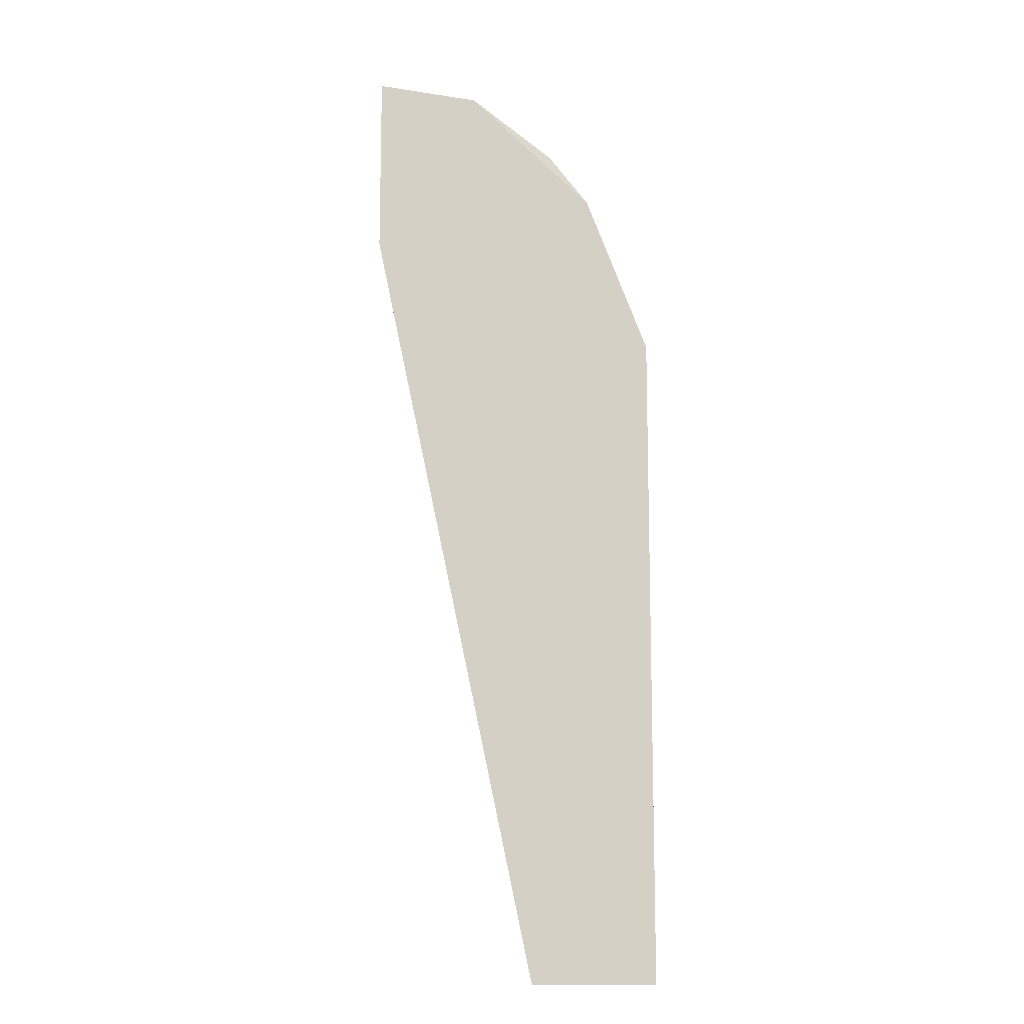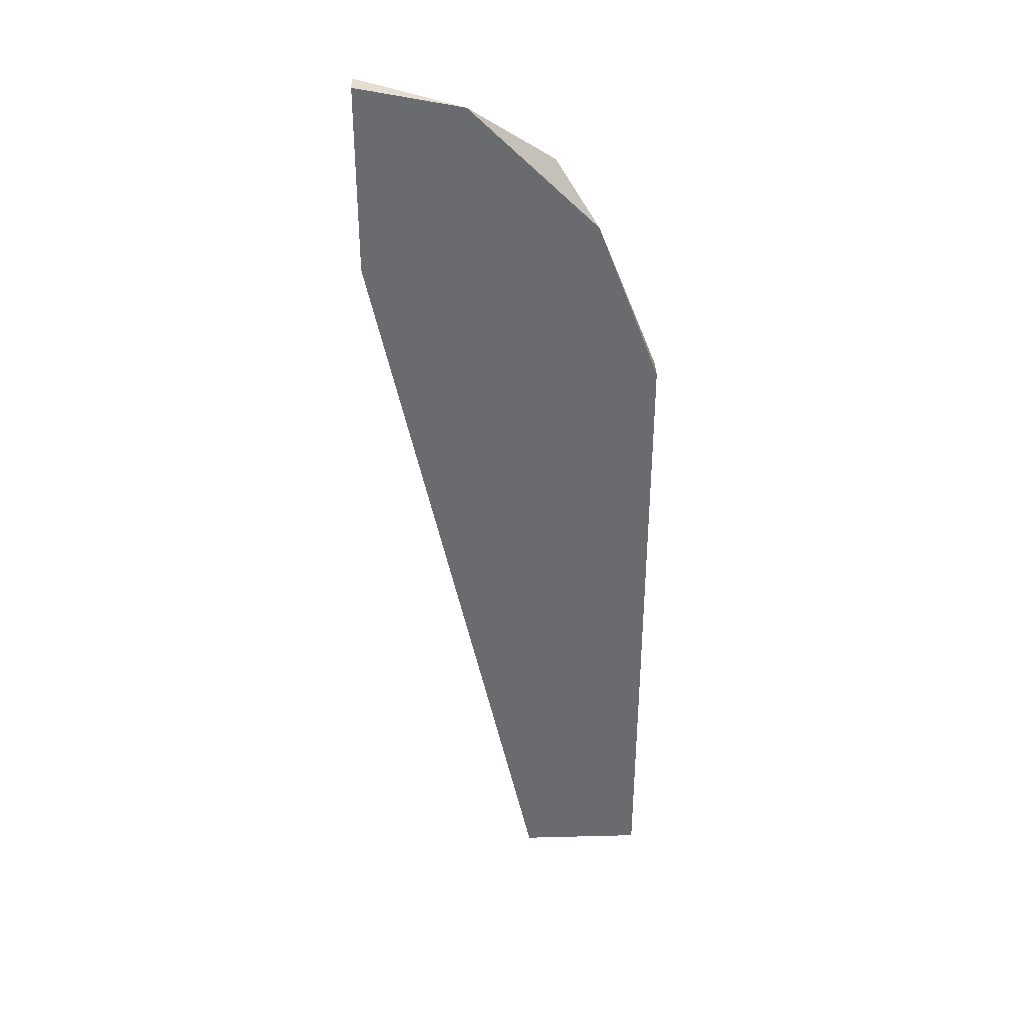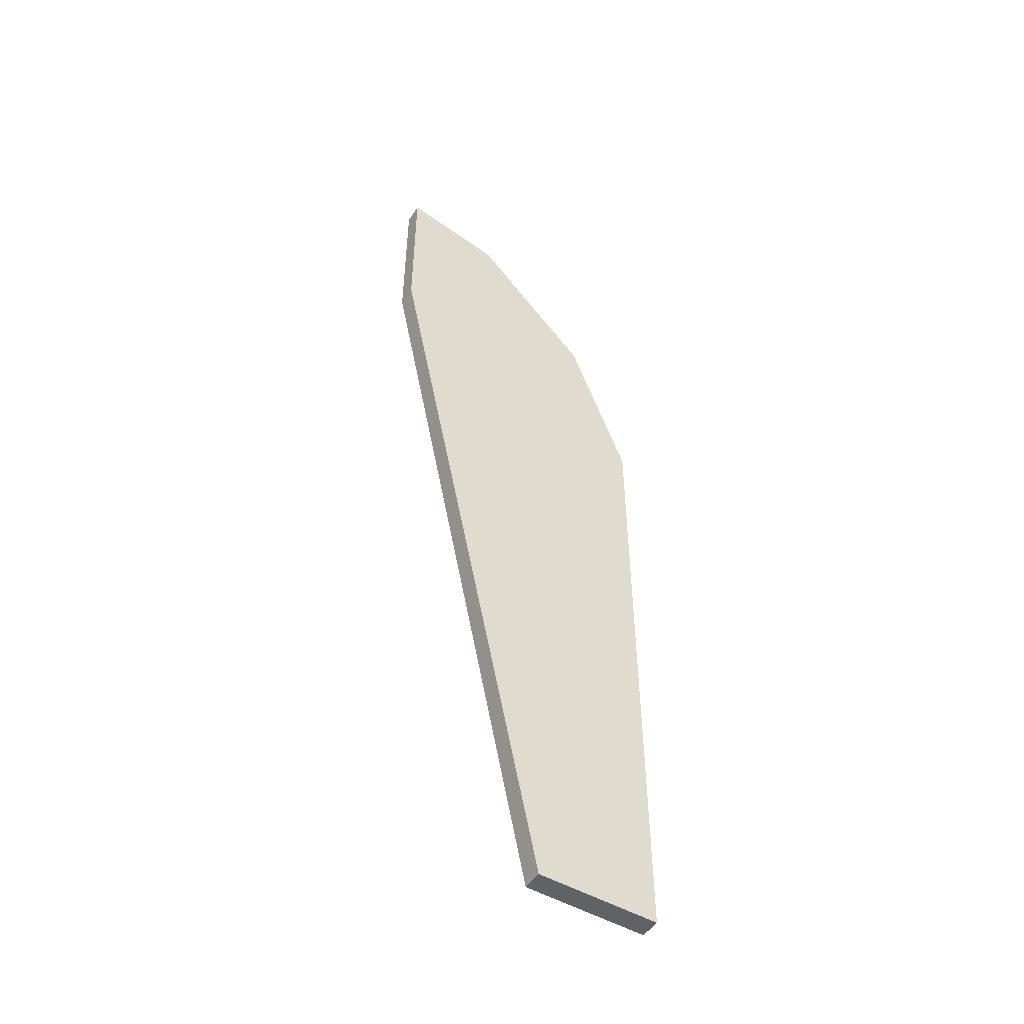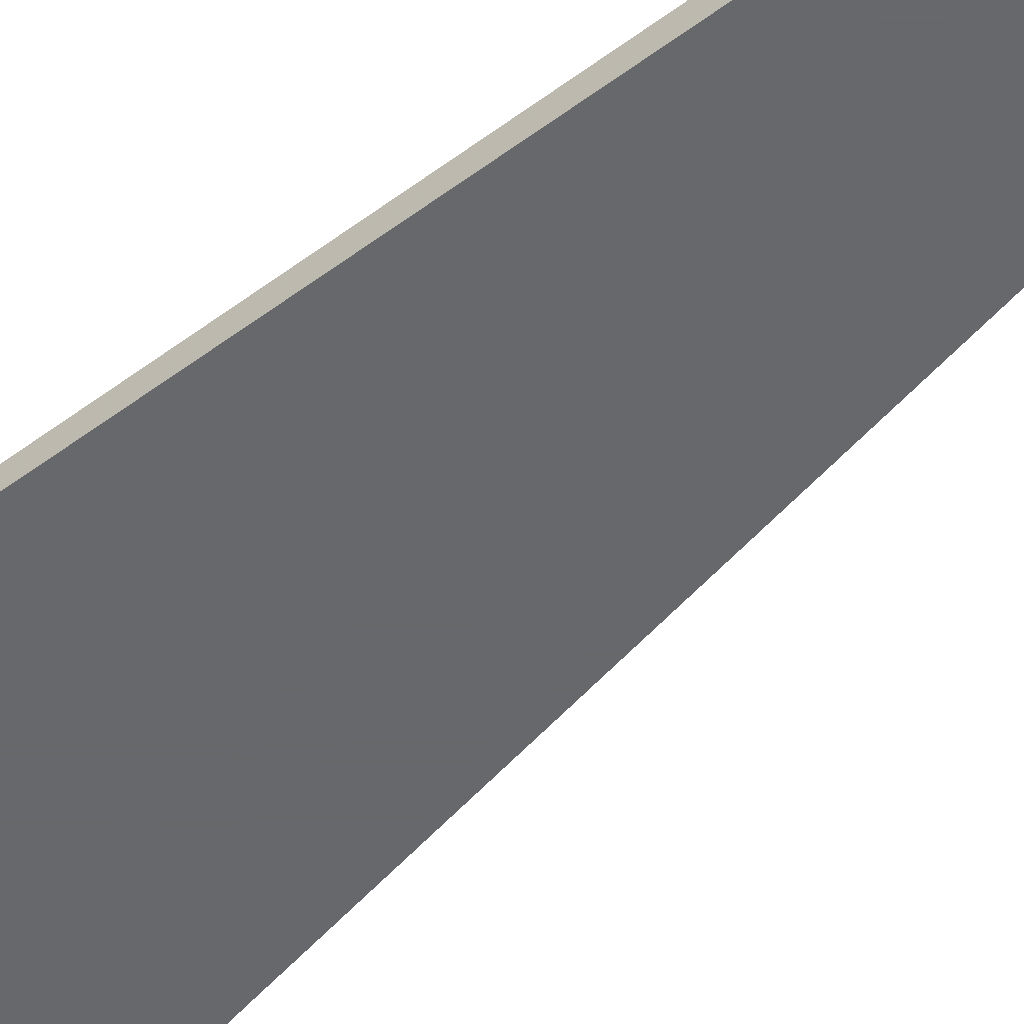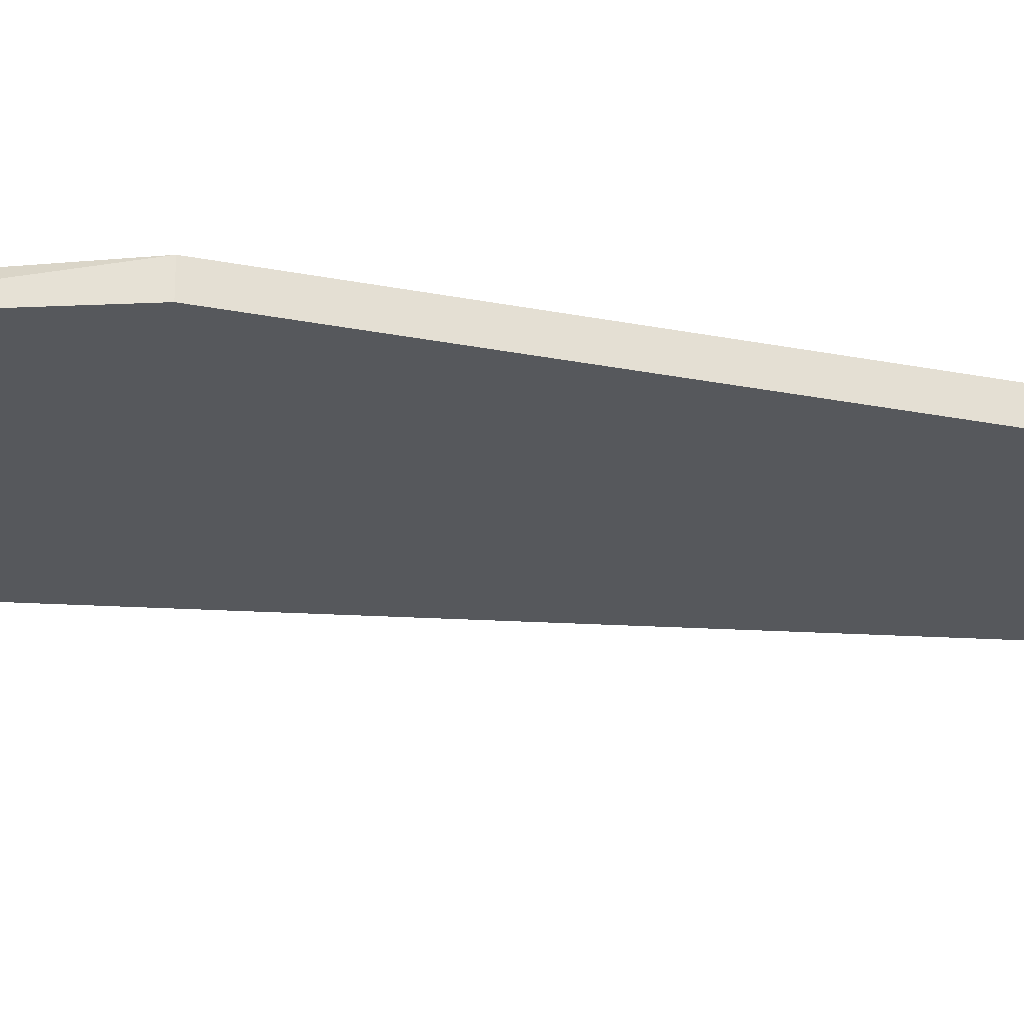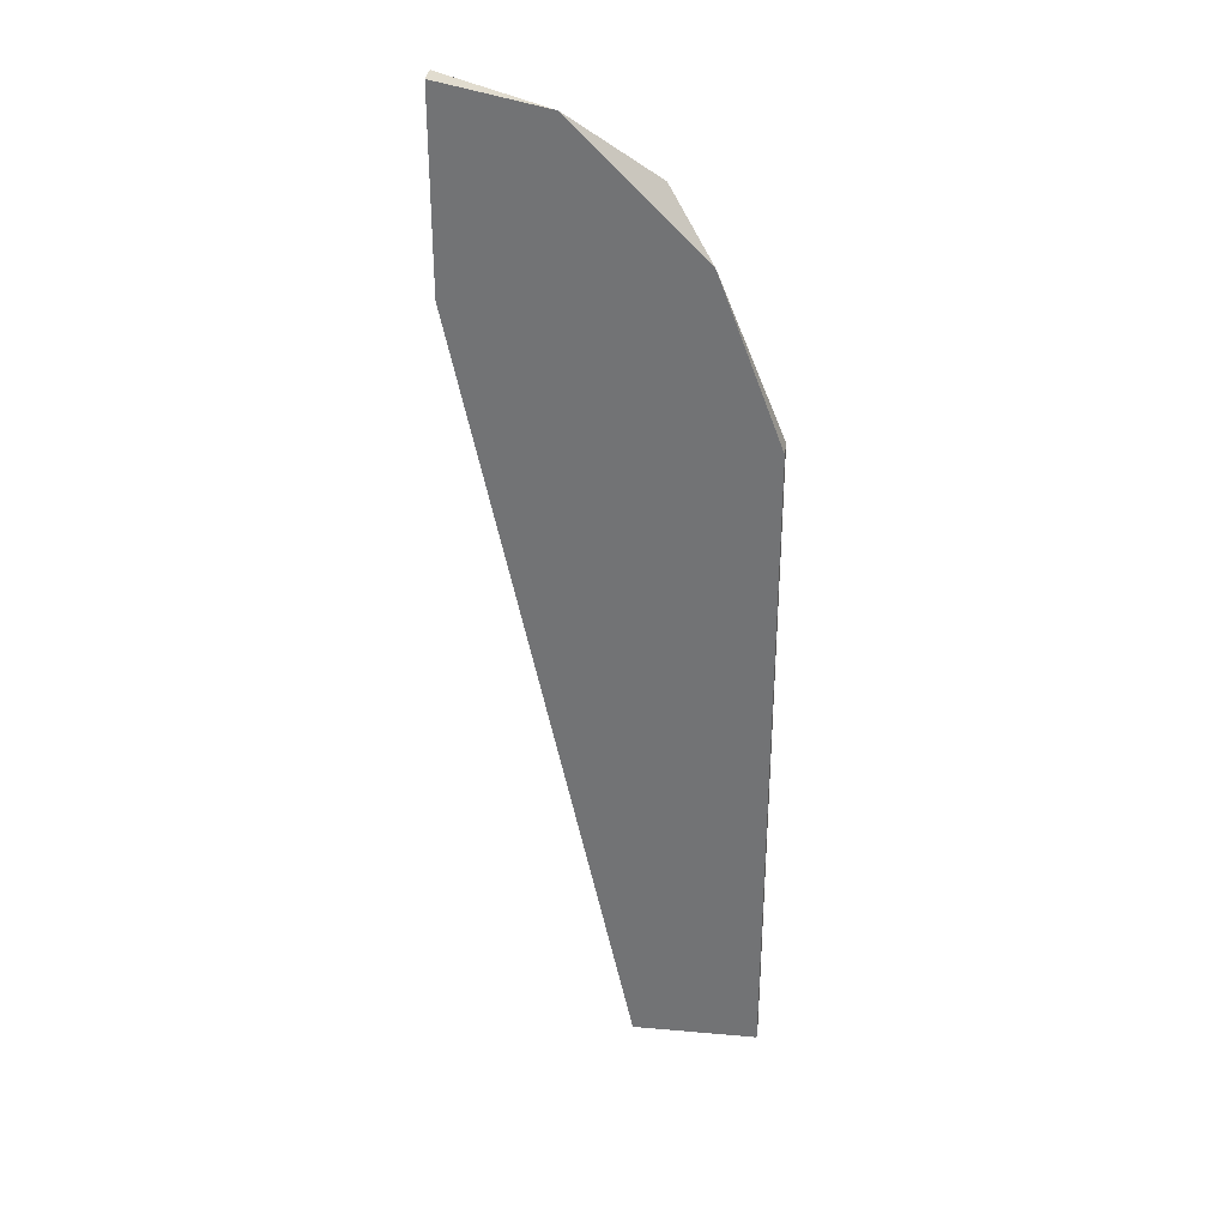
<metadata>
{"format":"obj","ext":"obj","renderer":"f3d","projection":"perspective","resolution":1024,"background":"white","views":[{"elev":-12.0,"azim":4.1,"up":"+Z"},{"elev":36.7,"azim":-1.9,"up":"+Z"},{"elev":-50.5,"azim":-32.4,"up":"+Z"},{"elev":-52.3,"azim":128.7,"up":"+Y"},{"elev":-27.7,"azim":73.3,"up":"+Y"},{"elev":33.2,"azim":6.9,"up":"+Z"}]}
</metadata>
<code>
v 0.01626 -0.002419 -0.03362
v 0.01626 -0.00373 -0.03362
v 0.01757 -0.002419 0.02274
v 0.02412 -0.002419 0.00832
v 0.02412 -0.002419 -0.03362
v 0.02412 -0.00373 0.00832
v 0.02412 -0.00373 -0.03362
v 0.005772 -0.002419 0.02798
v 0.005772 -0.002419 0.01618
v 0.005772 -0.00373 0.02798
v 0.005772 -0.00373 0.01618
v 0.01233 -0.00373 0.02667
v 0.02019 -0.00373 0.01881
f 4 3 13
f 4 1 8
f 6 12 2
f 4 6 5
f 1 4 5
f 2 1 5
f 2 12 11
f 1 2 11
f 6 2 7
f 5 6 7
f 2 5 7
f 8 12 3
f 4 8 3
f 8 1 9
f 11 8 9
f 1 11 9
f 12 8 10
f 11 12 10
f 8 11 10
f 12 6 13
f 6 4 13
f 3 12 13

</code>
